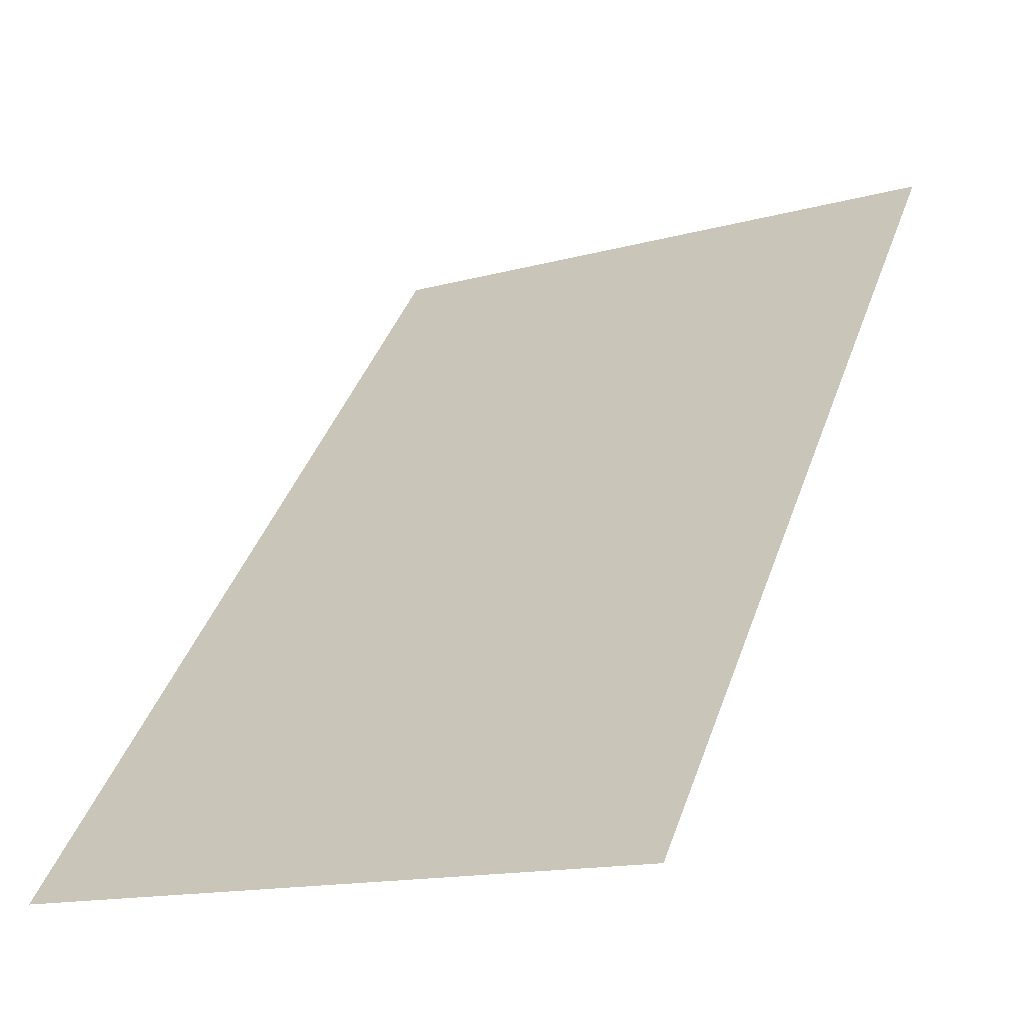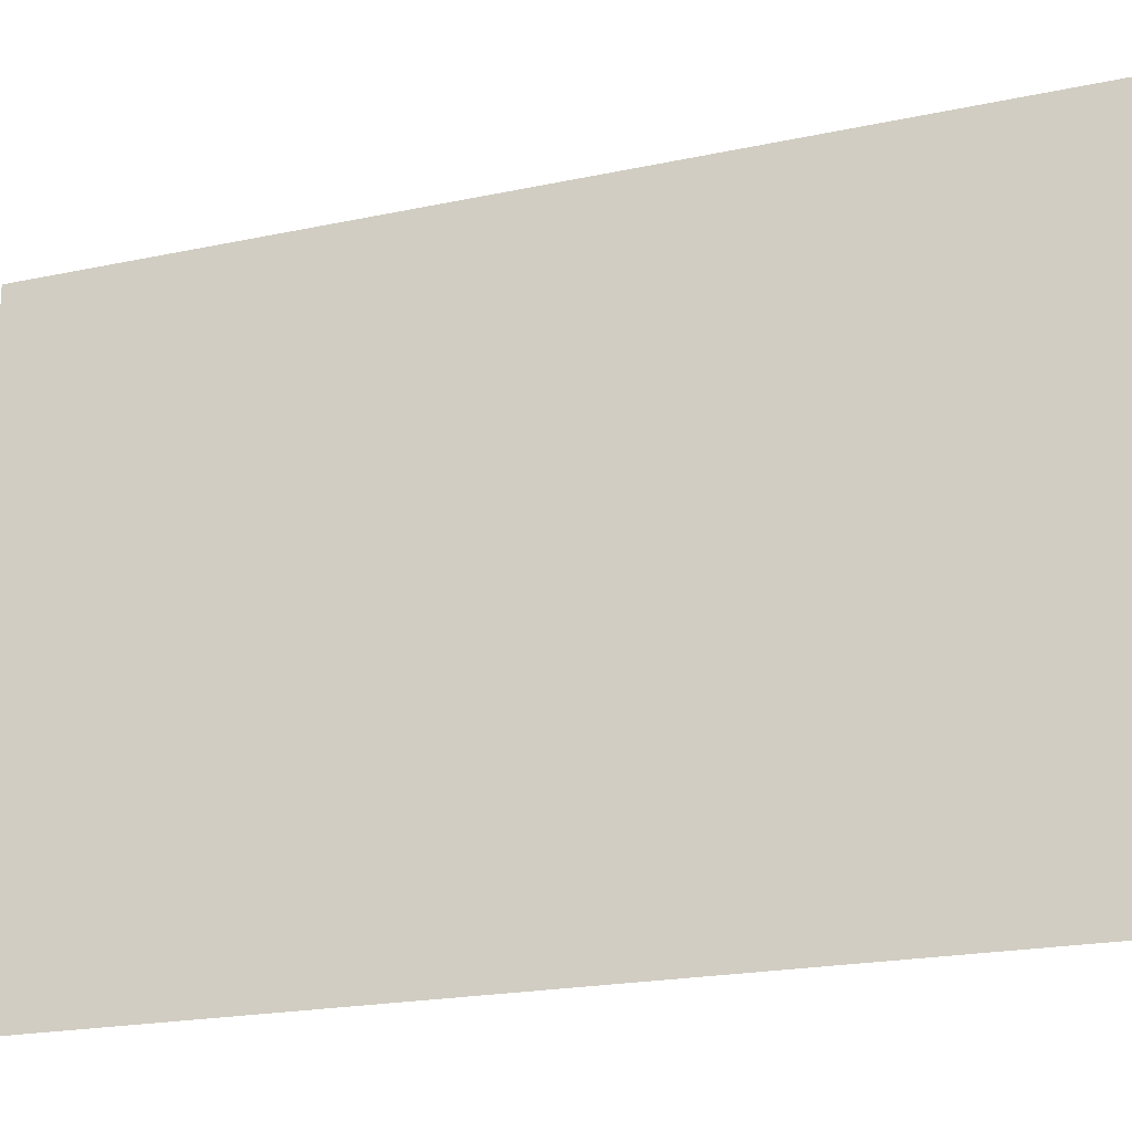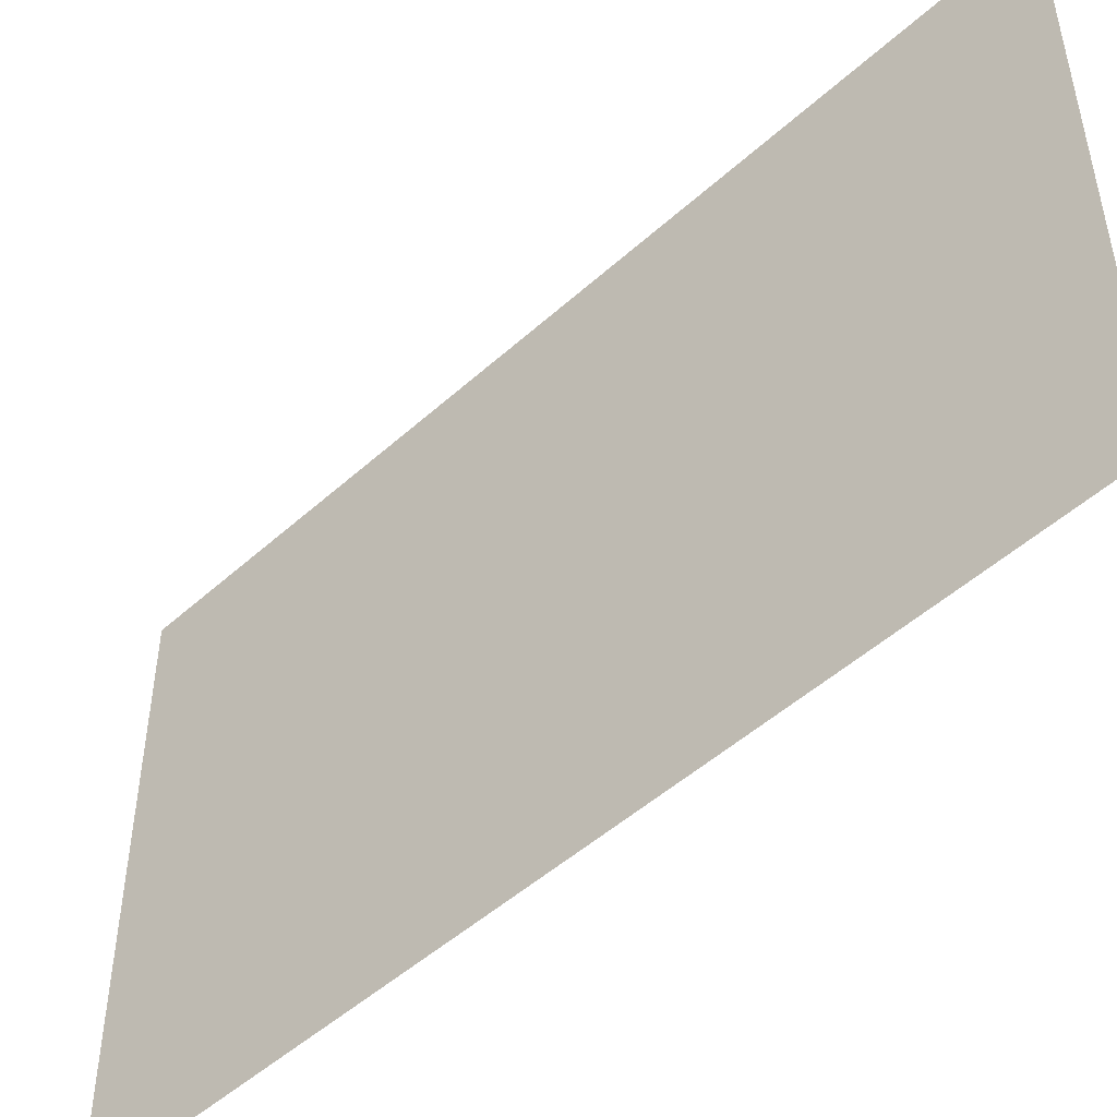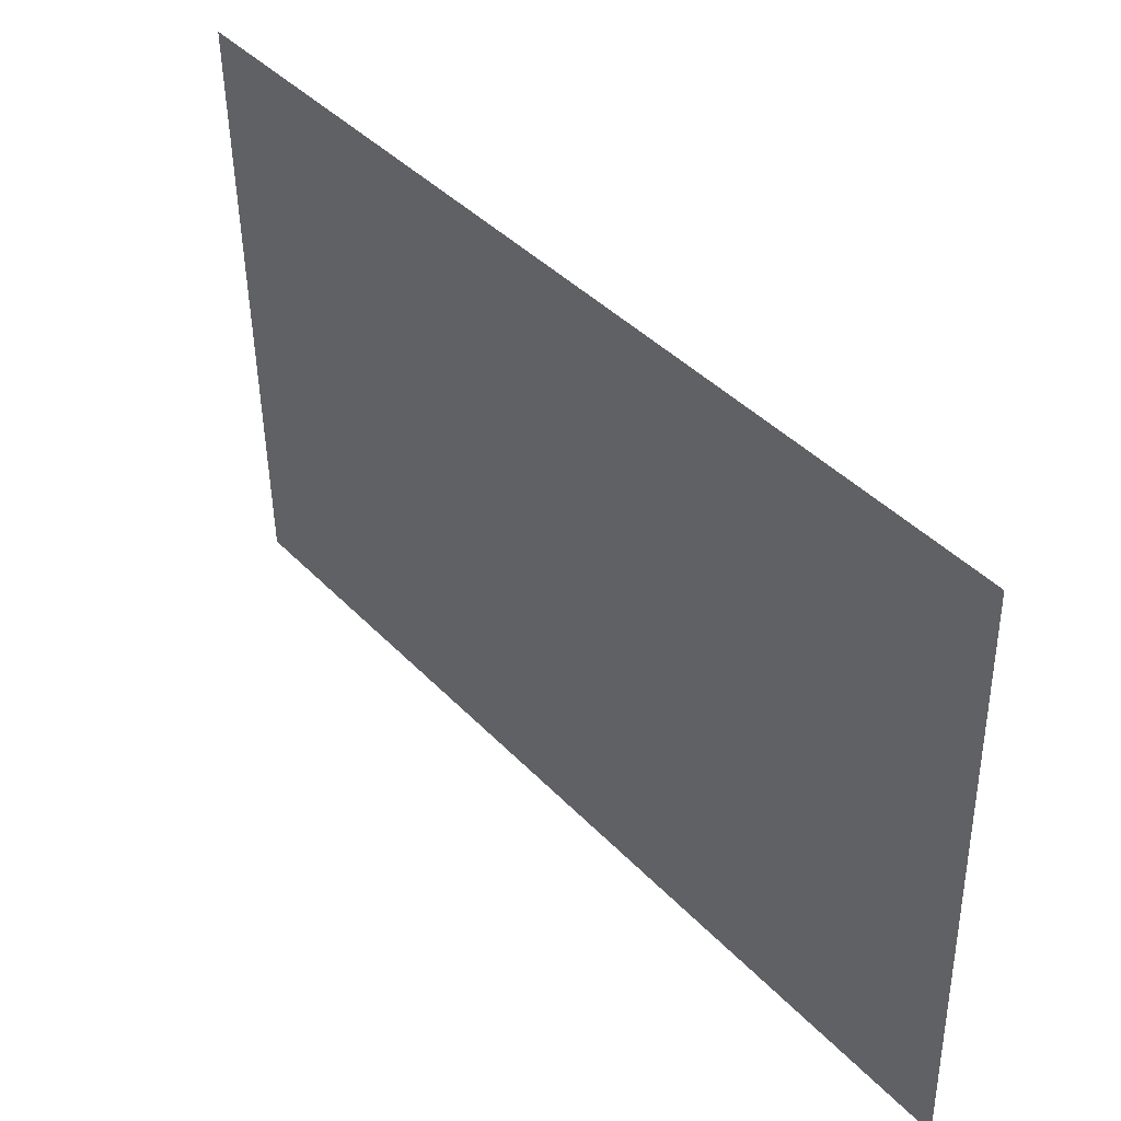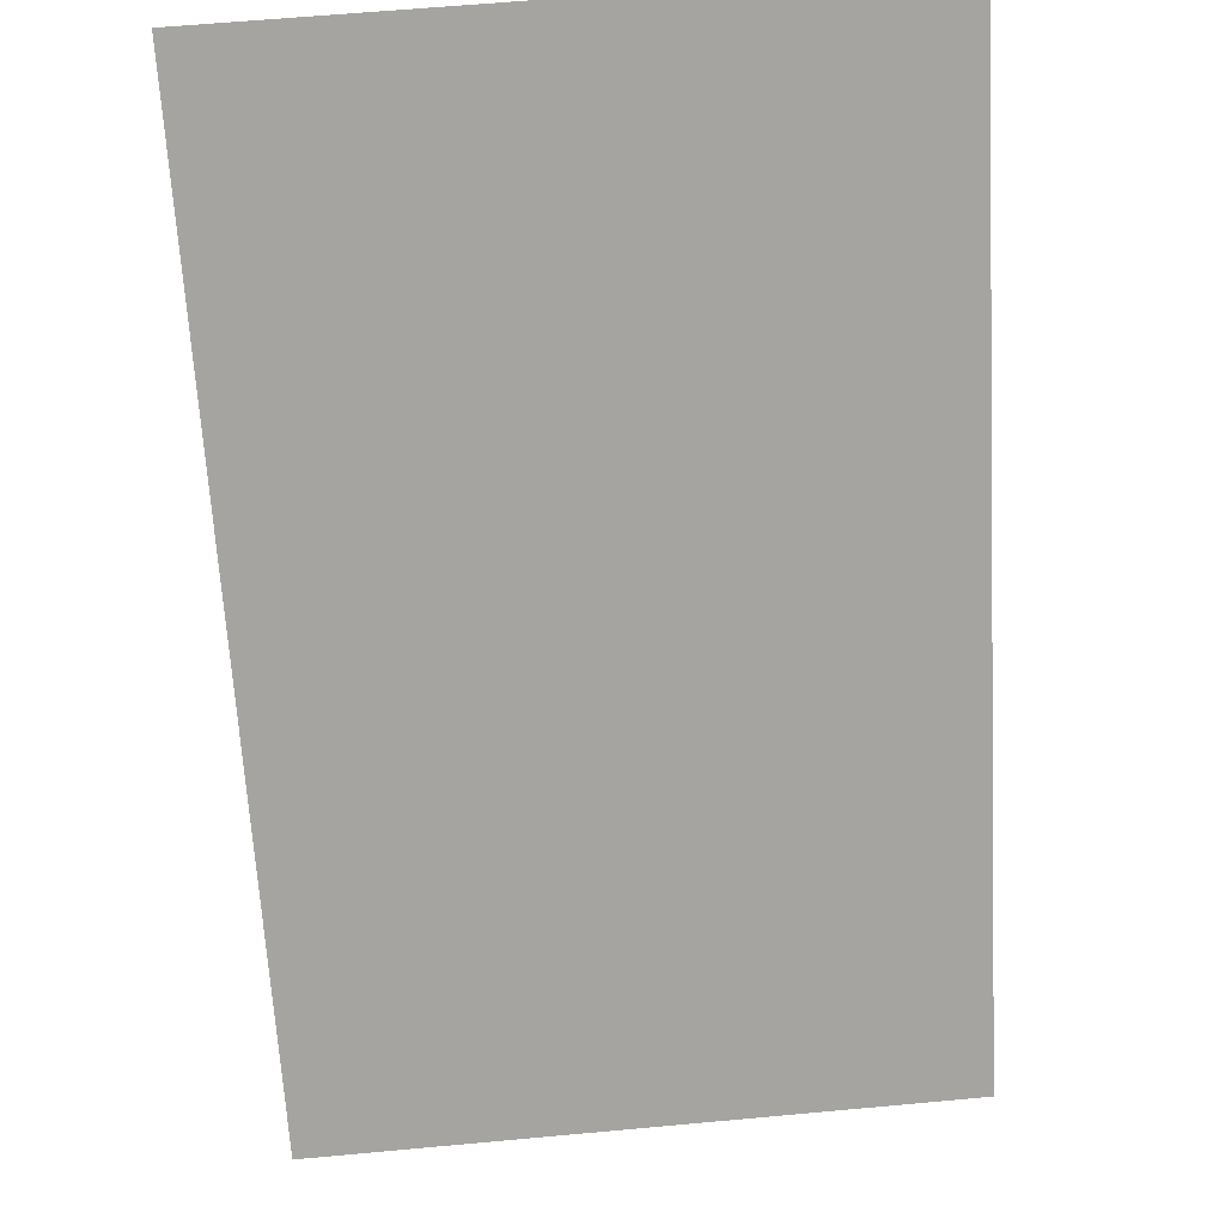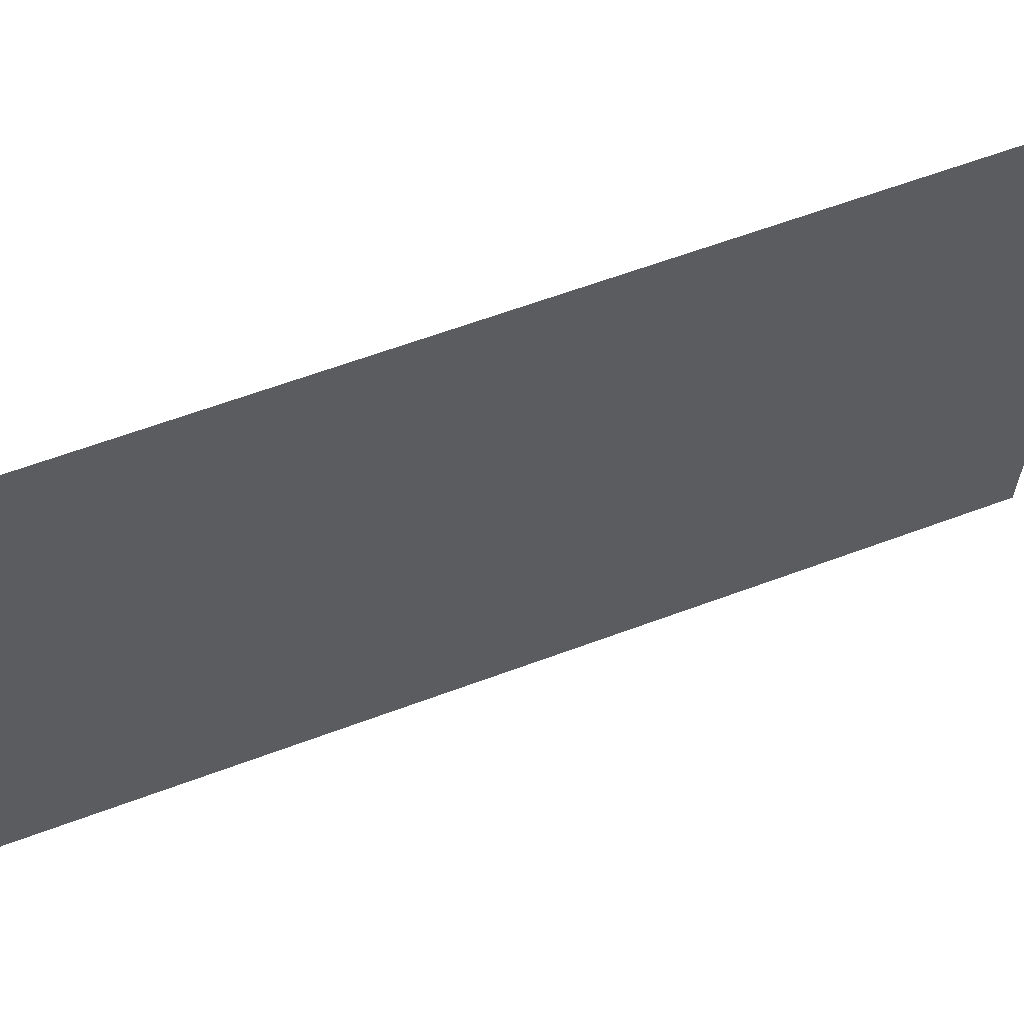
<metadata>
{"format":"obj","ext":"obj","renderer":"f3d","projection":"perspective","resolution":1024,"background":"white","views":[{"elev":-15.2,"azim":120.0,"up":"+Y"},{"elev":-19.6,"azim":150.8,"up":"+Z"},{"elev":-49.3,"azim":173.6,"up":"+Z"},{"elev":-48.6,"azim":0.8,"up":"+Y"},{"elev":62.3,"azim":84.7,"up":"+Y"},{"elev":62.7,"azim":-72.0,"up":"+Z"}]}
</metadata>
<code>
o Cube
v -2 5 -2
v -2 5 2
v 2 0 -2
v 2 0 2
f 4 3 1 2

</code>
